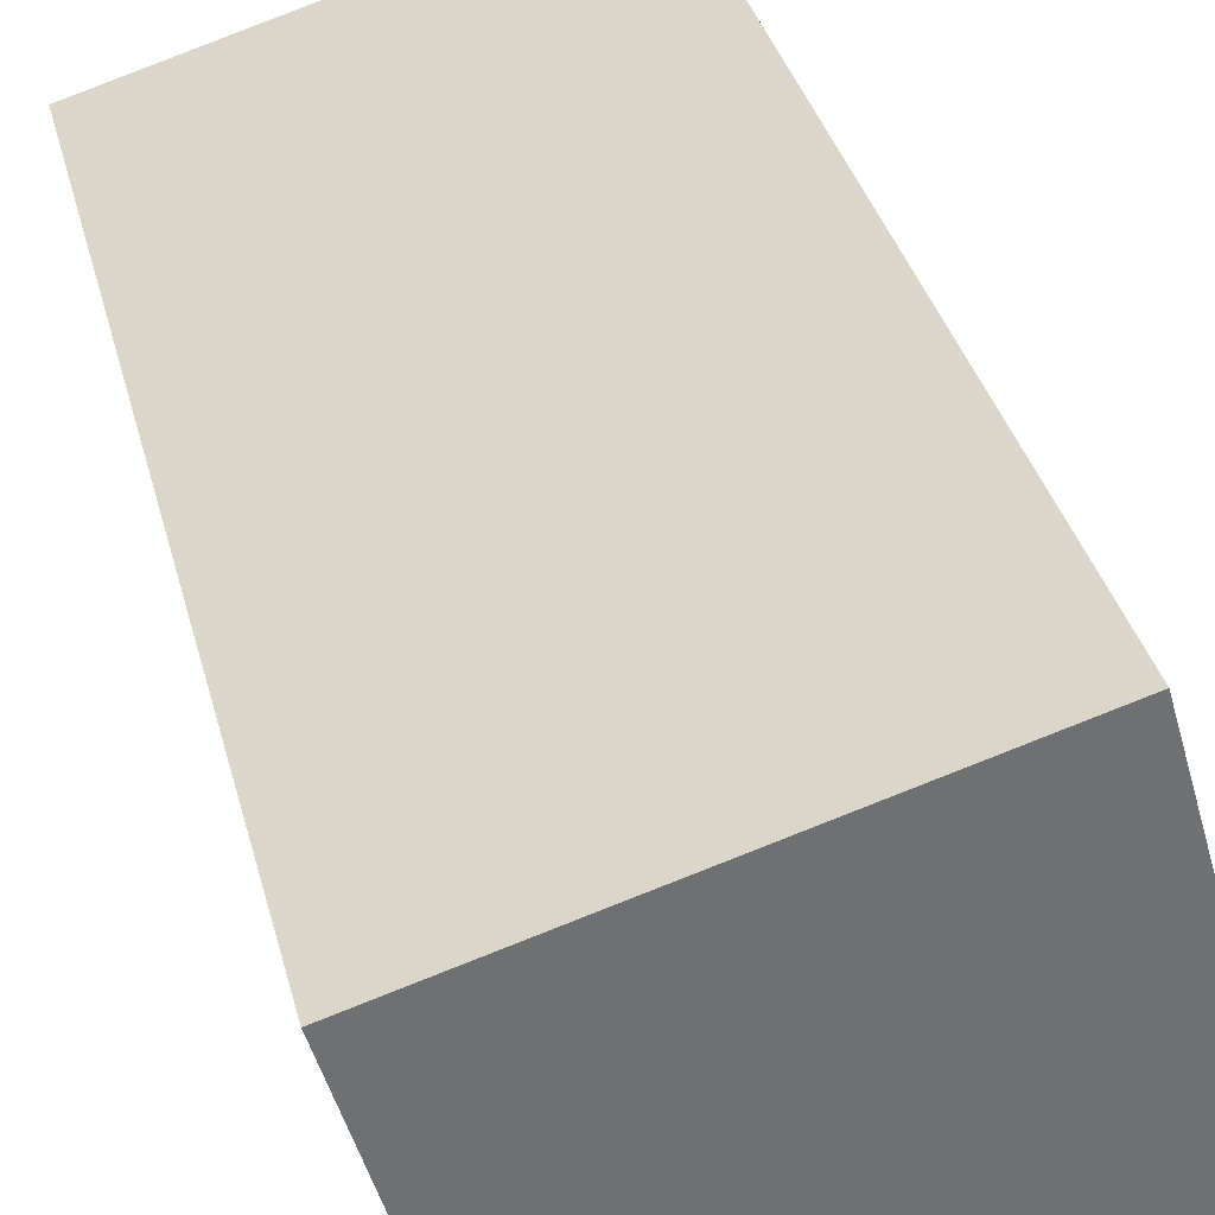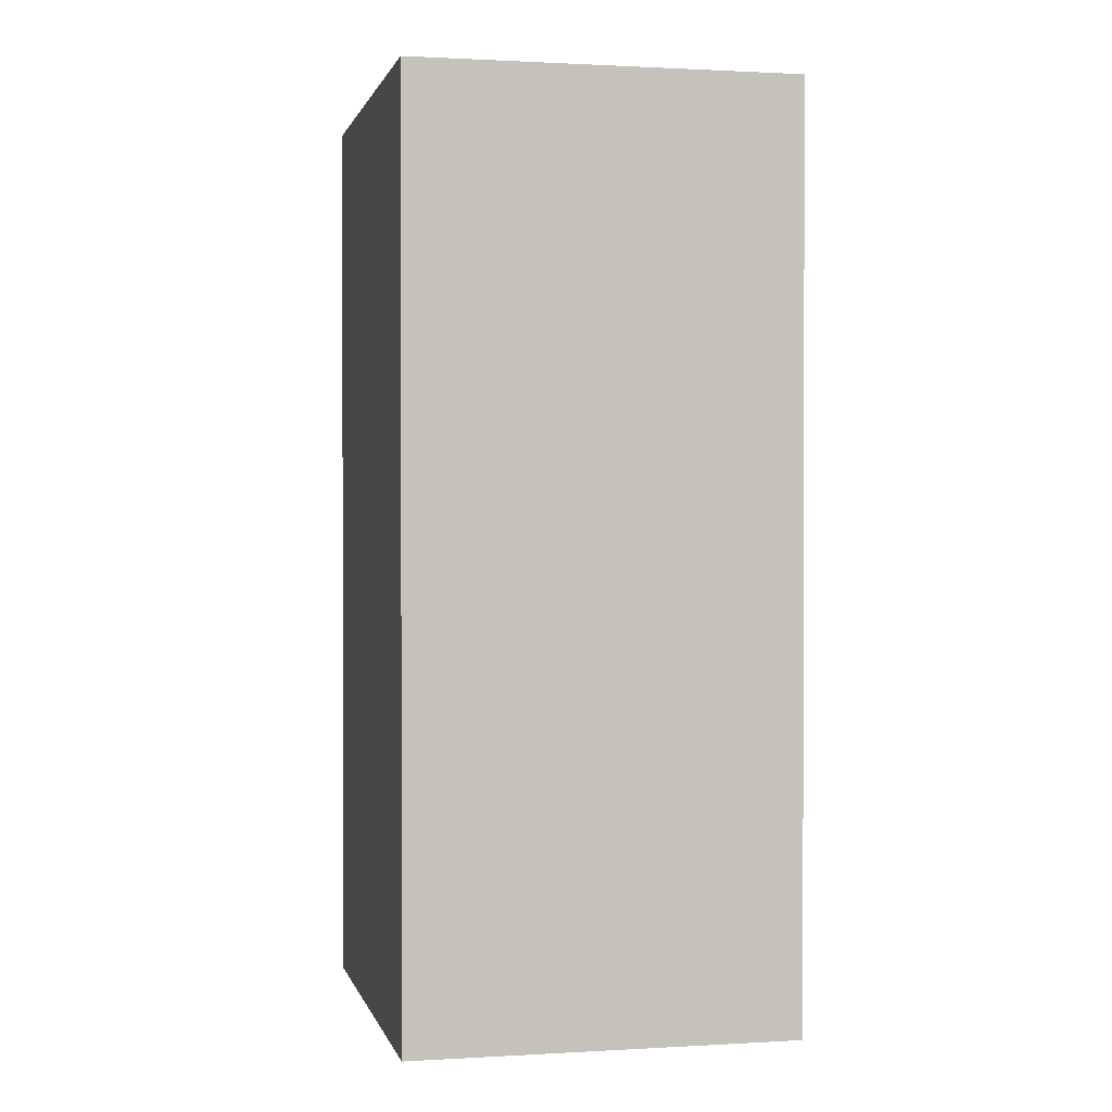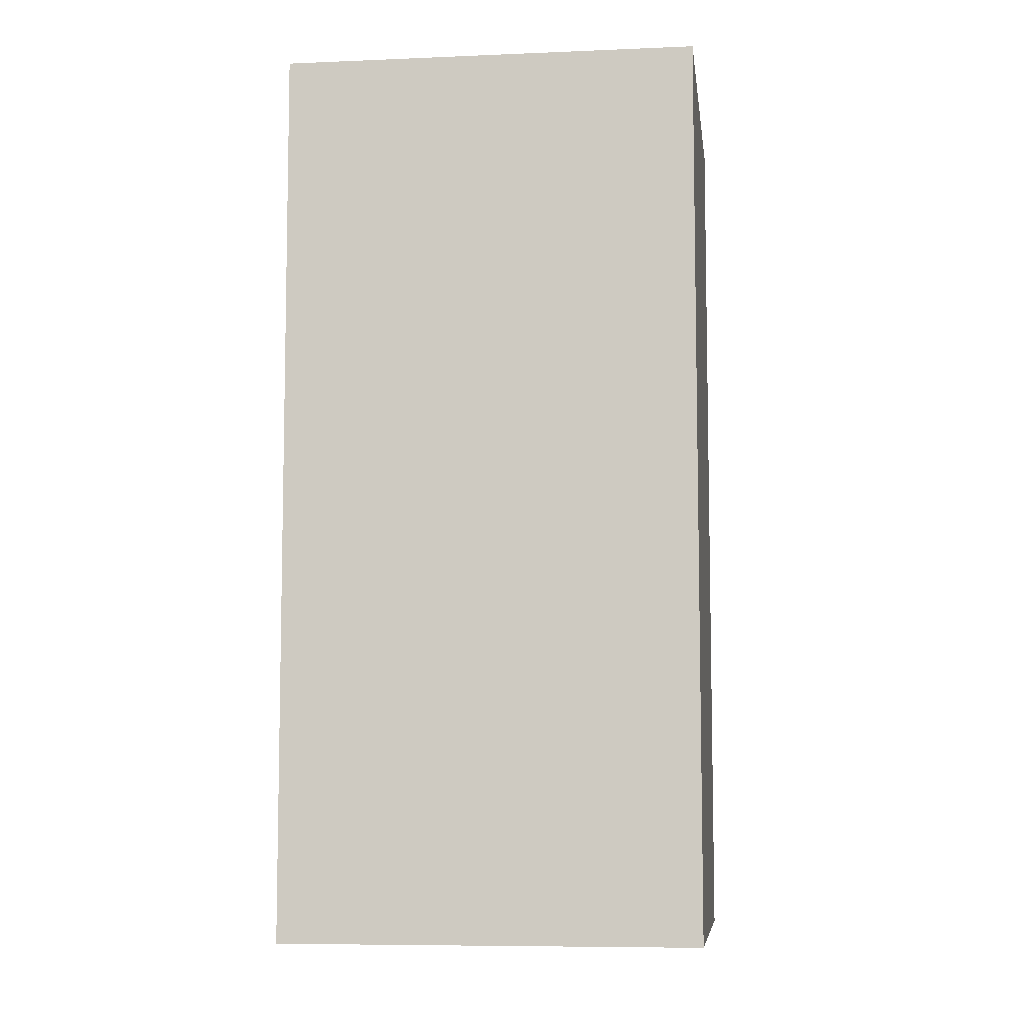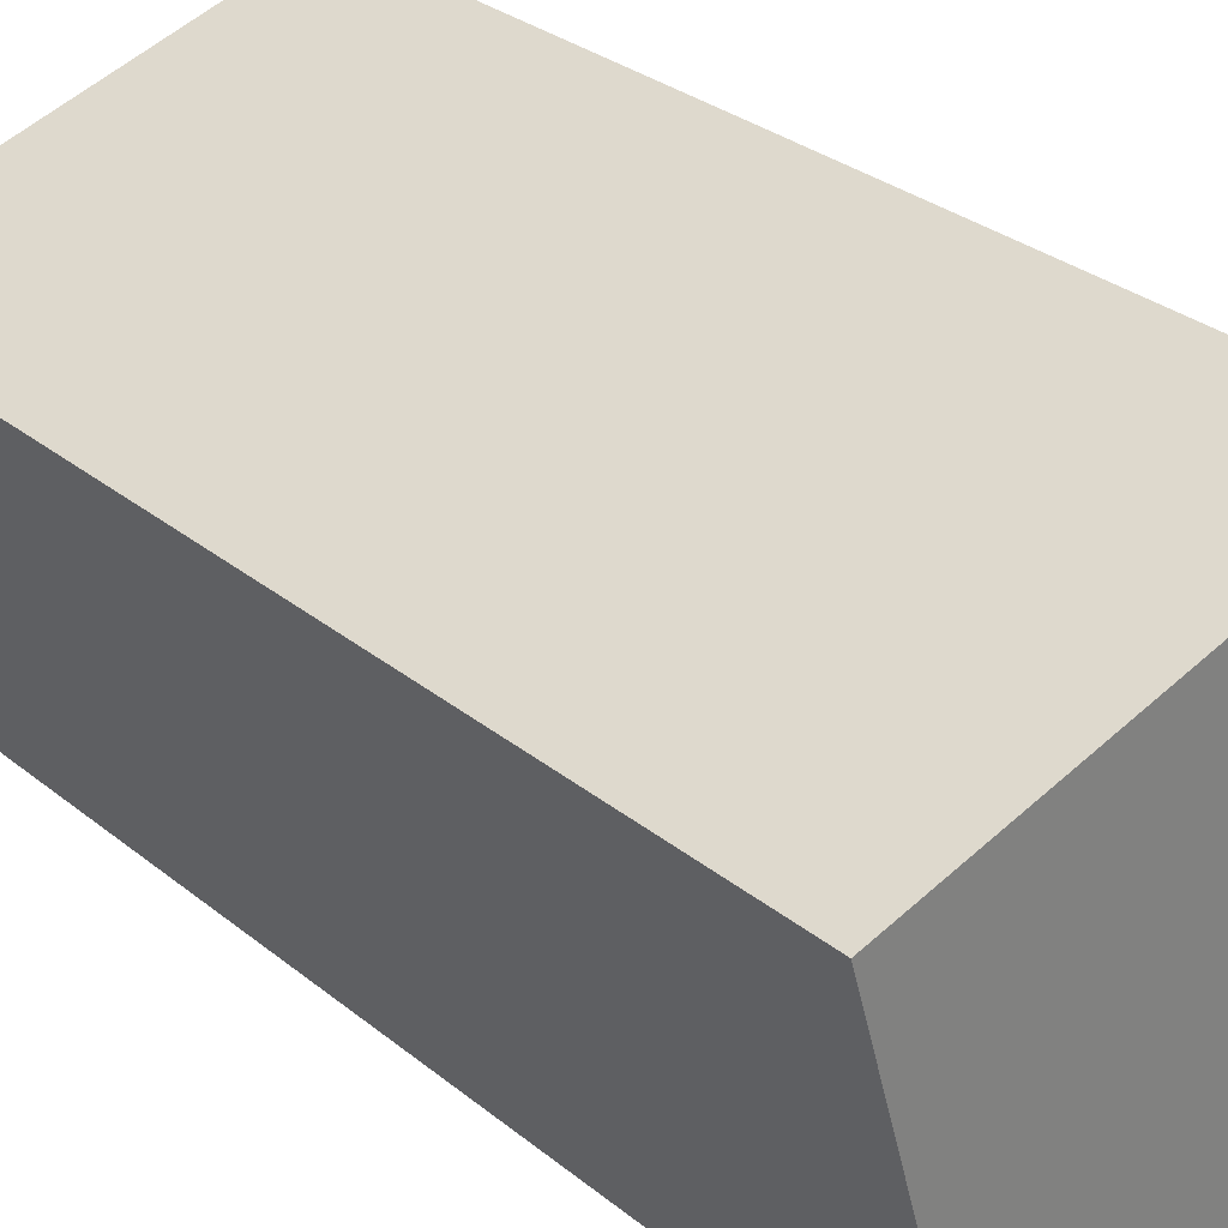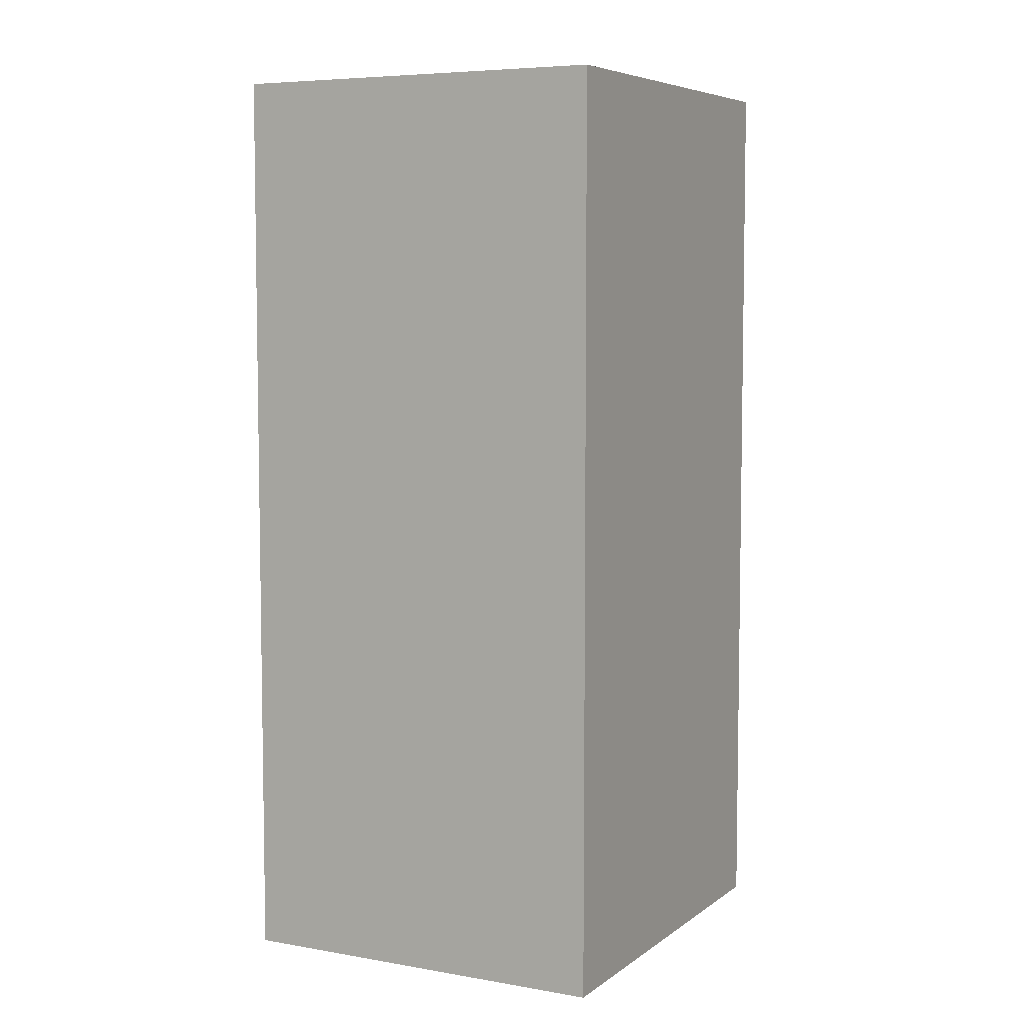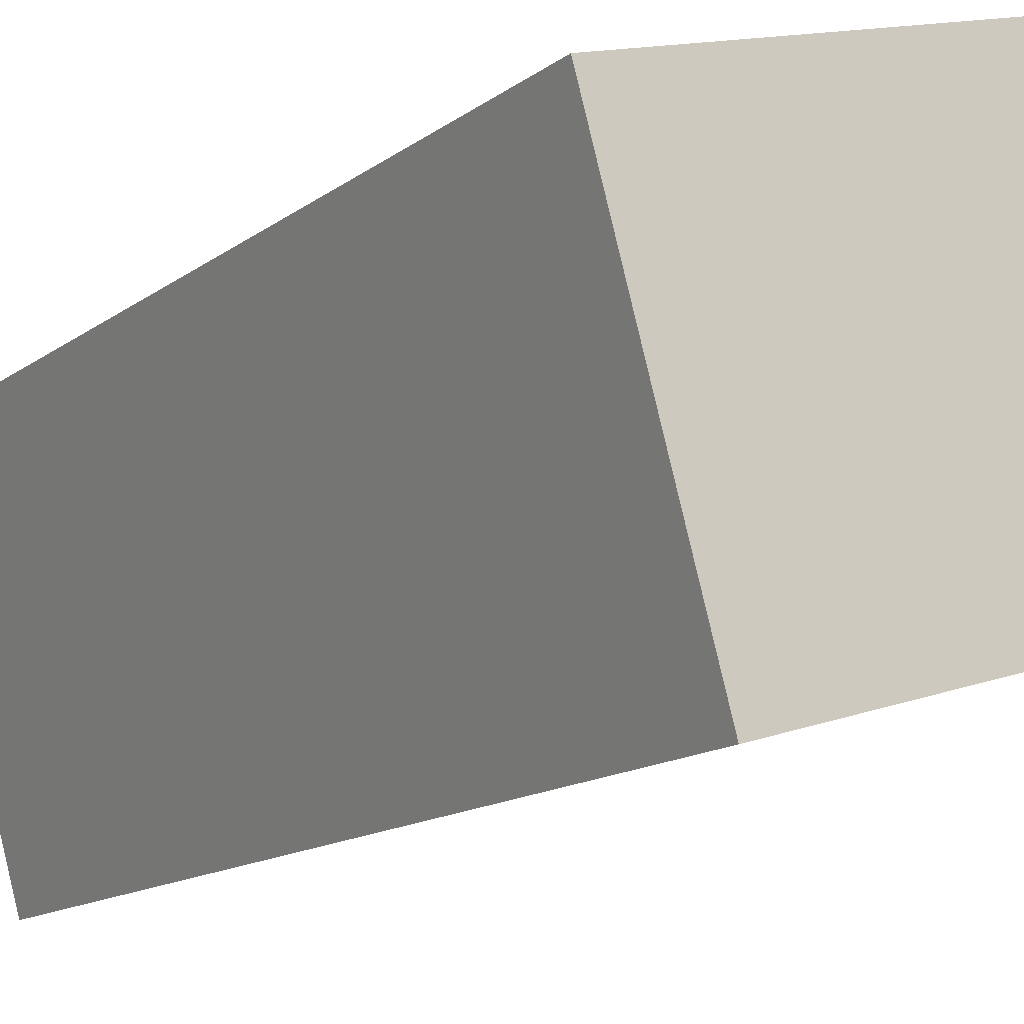
<metadata>
{"format":"obj","ext":"obj","renderer":"f3d","projection":"perspective","resolution":1024,"background":"white","views":[{"elev":35.4,"azim":166.1,"up":"+Z"},{"elev":1.0,"azim":93.6,"up":"+Y"},{"elev":-7.6,"azim":23.2,"up":"+Y"},{"elev":30.5,"azim":139.1,"up":"+Z"},{"elev":6.2,"azim":133.9,"up":"+Y"},{"elev":-14.1,"azim":147.2,"up":"+Z"}]}
</metadata>
<code>
v  0 12.93 7.917e-16
v  7.258 12.93 3.488
v  5.768 12.93 -1.732
v  1.485 12.93 5.177
v  7.258 -2.136e-16 3.488
v  5.768 1.061e-16 -1.732
v  0 0 0
v  1.485 -3.17e-16 5.177
g defaultobject
f 1 2 3
f 2 1 4
f 5 3 2
f 3 5 6
f 6 1 3
f 1 6 7
f 7 4 1
f 4 7 8
f 8 2 4
f 2 8 5
f 5 7 6
f 7 5 8

</code>
